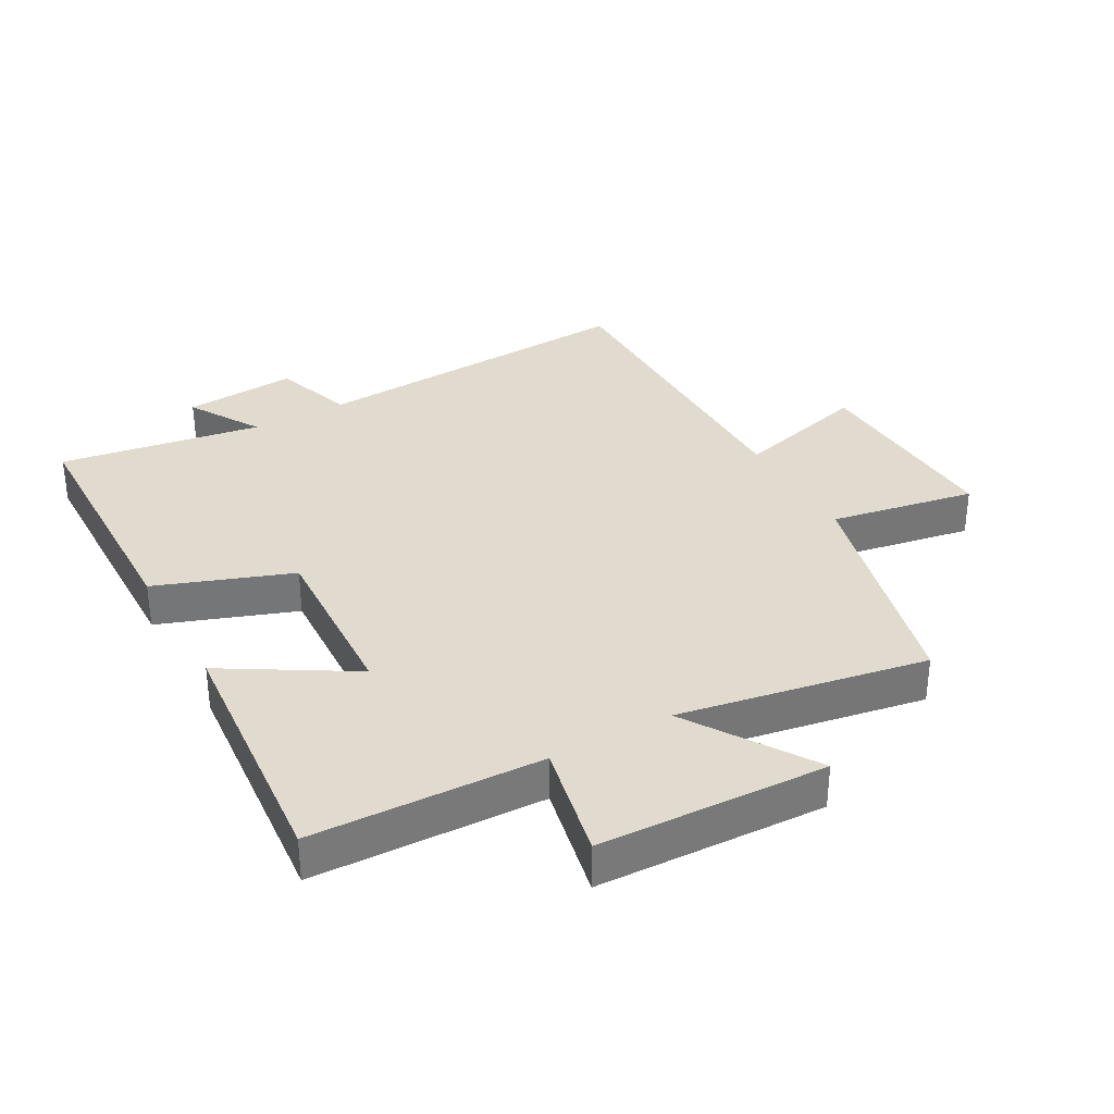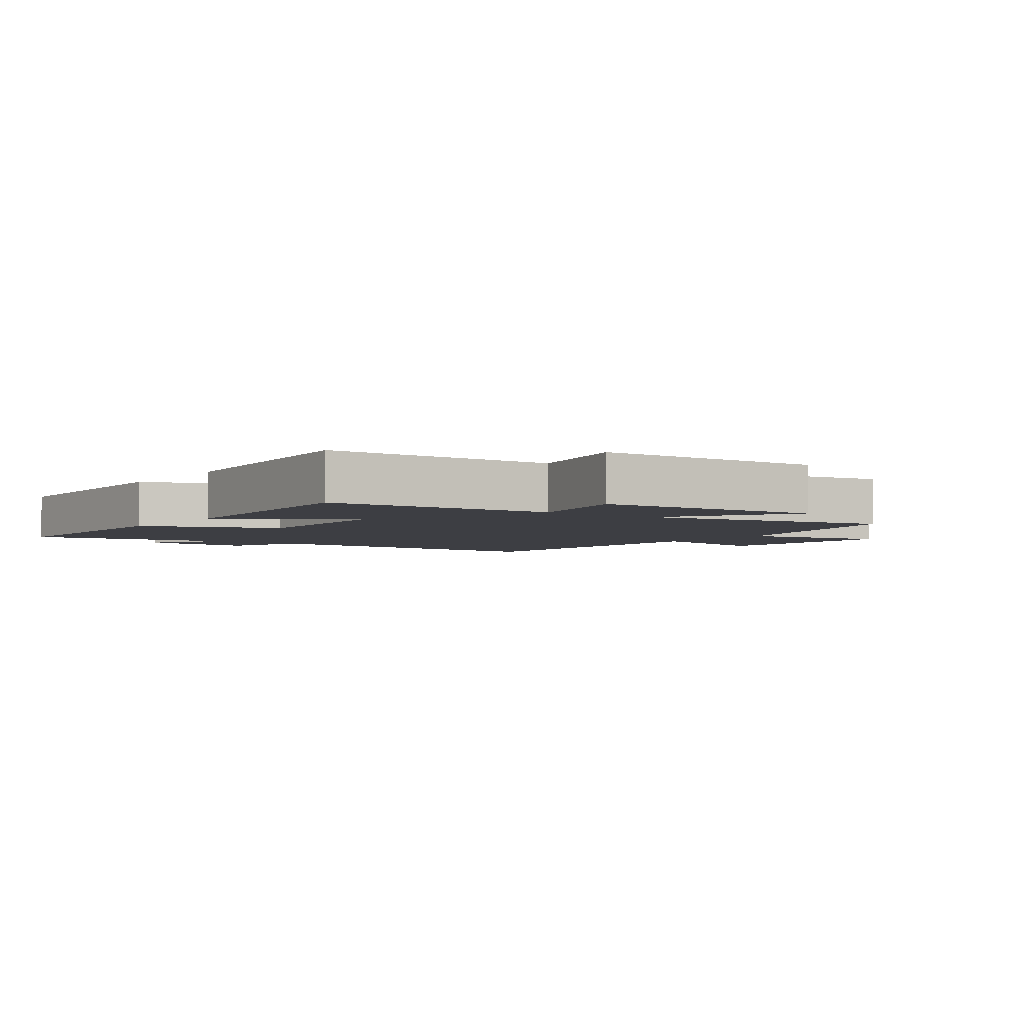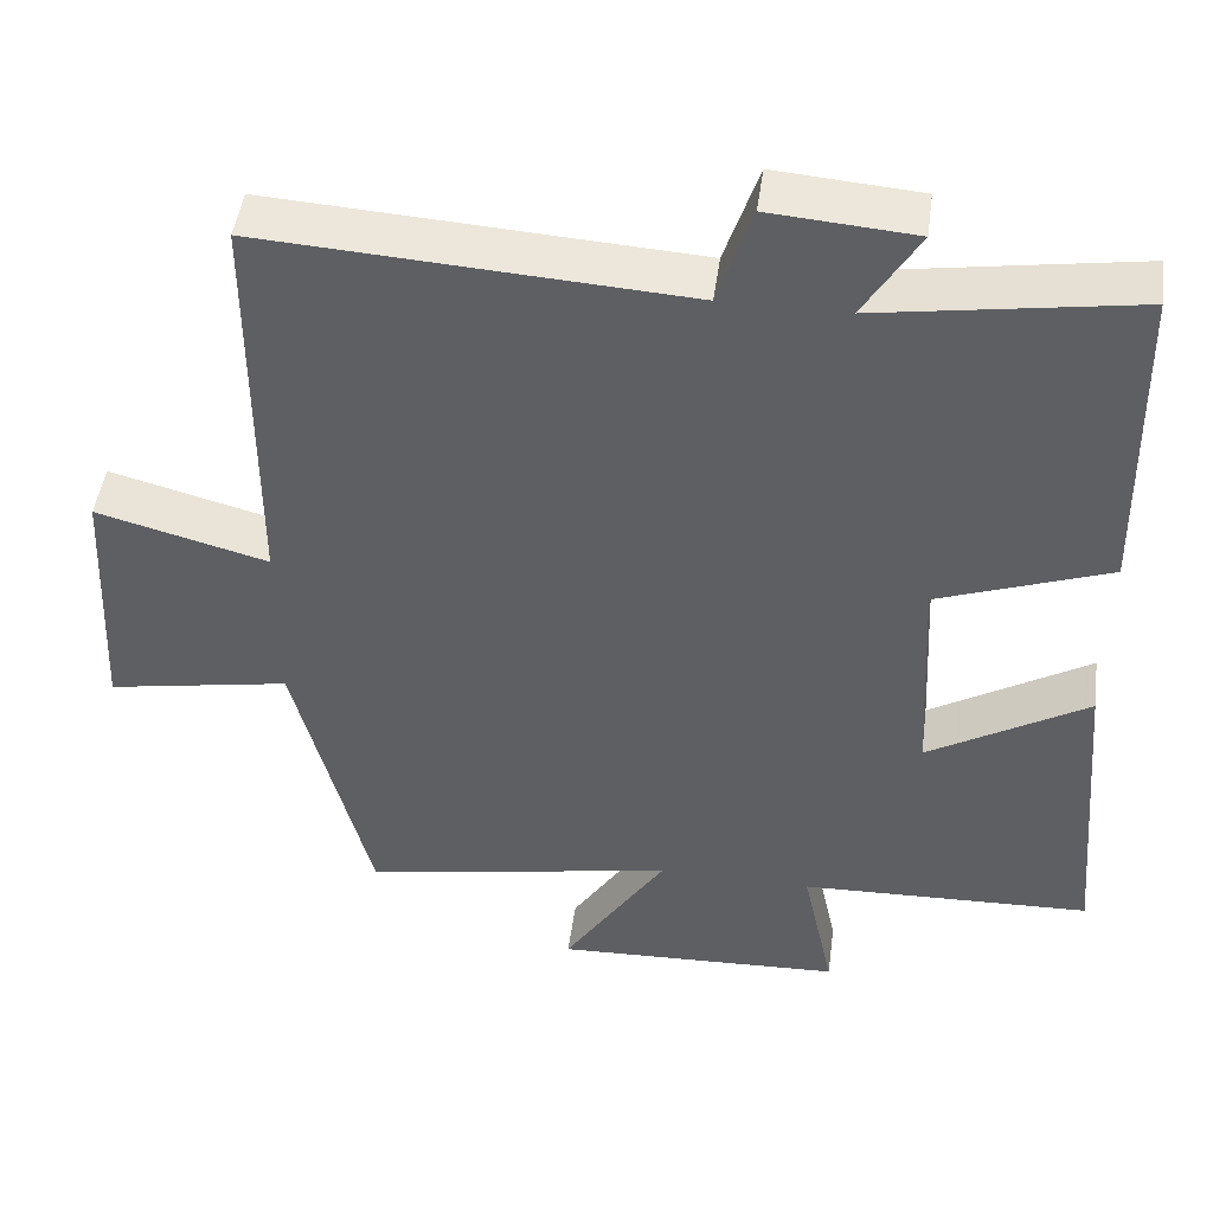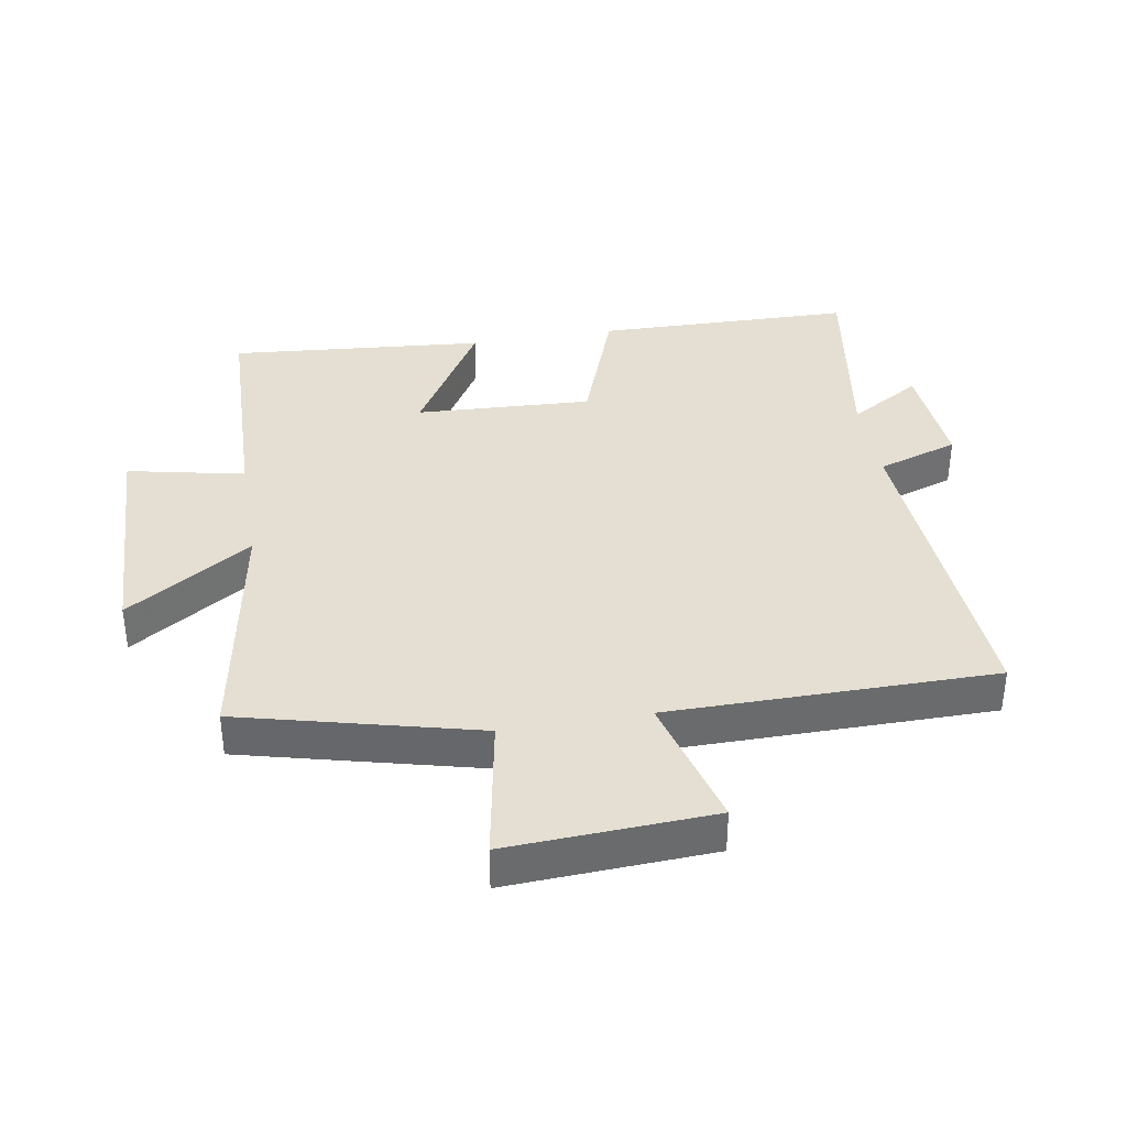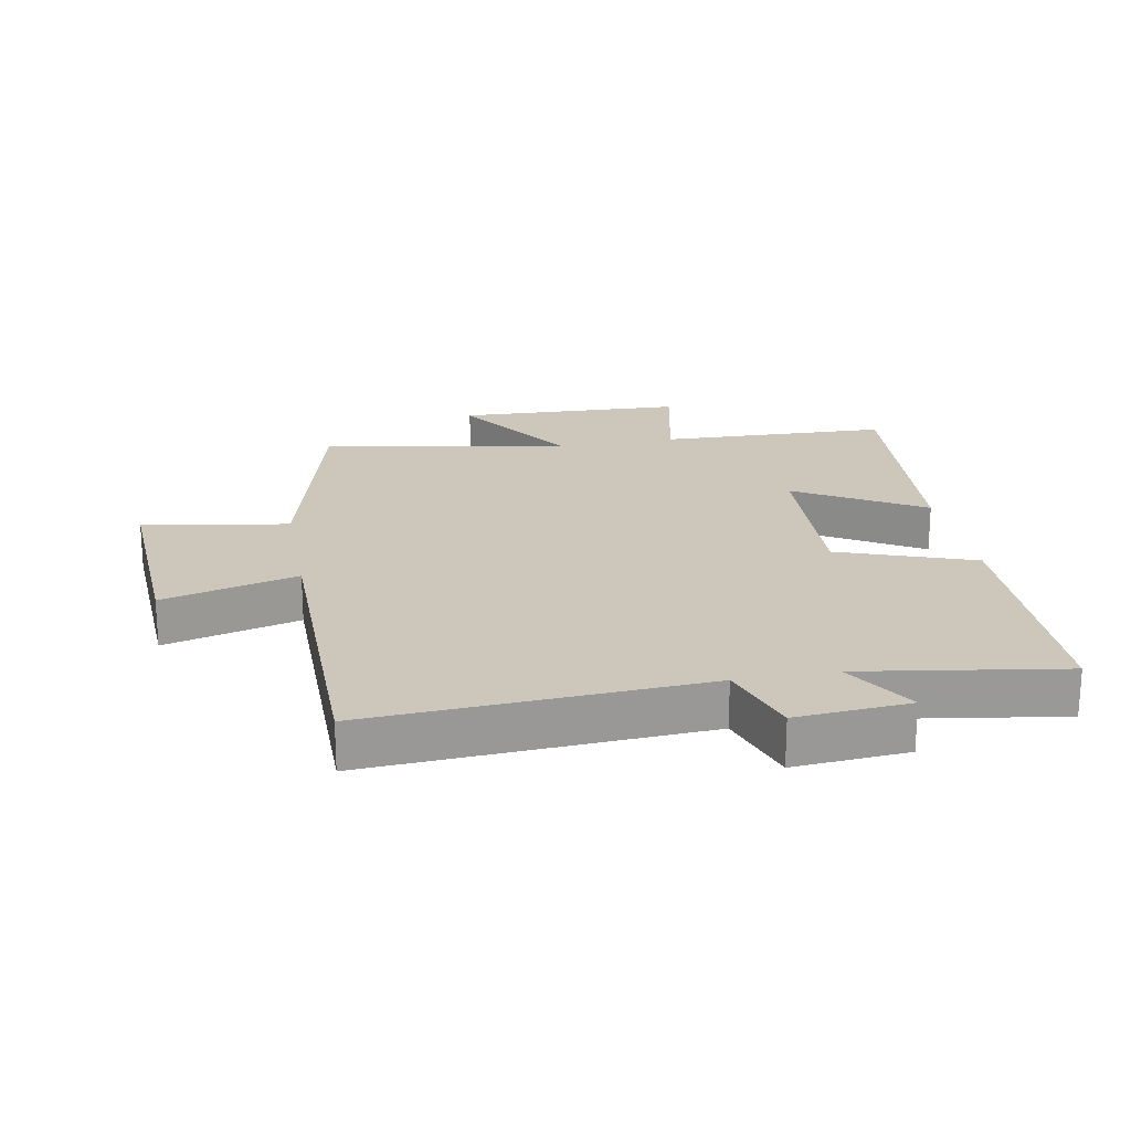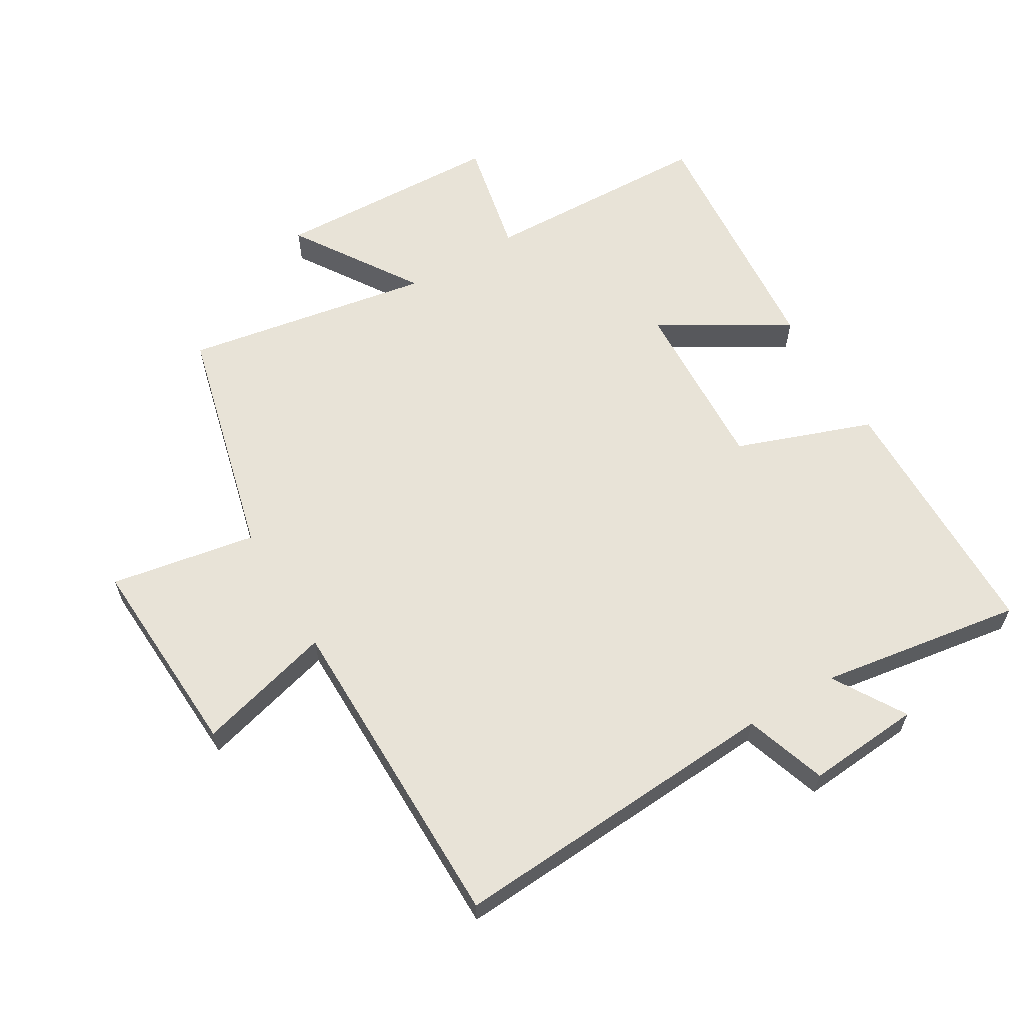
<metadata>
{"format":"obj","ext":"obj","renderer":"f3d","projection":"perspective","resolution":1024,"background":"white","views":[{"elev":33.7,"azim":150.9,"up":"+Y"},{"elev":-3.7,"azim":144.3,"up":"+Y"},{"elev":47.2,"azim":7.7,"up":"+Z"},{"elev":37.2,"azim":-99.7,"up":"+Y"},{"elev":21.3,"azim":-10.6,"up":"+Y"},{"elev":61.6,"azim":-30.9,"up":"+Y"}]}
</metadata>
<code>
v 0.535 0.07 -0.488
v 0.174 0.07 -0.5
v 0.213 0.07 -0.683
v -0.145 0.07 -0.697
v -0.018 0.07 -0.5
v -0.406 0.07 -0.569
v -0.5 0.07 -0.199
v -0.728 0.07 -0.24
v -0.712 0.07 0.08
v -0.5 0.07 0.023
v -0.499 0.07 0.532
v 0.023 0.07 0.5
v 0.065 0.07 0.627
v 0.243 0.07 0.613
v 0.175 0.07 0.5
v 0.492 0.07 0.55
v 0.5 0.07 0.147
v 0.288 0.07 0.07
v 0.302 0.07 -0.206
v 0.5 0.07 -0.087
v 0.535 0 -0.488
v 0.174 0 -0.5
v 0.213 0 -0.683
v -0.145 0 -0.697
v -0.018 0 -0.5
v -0.406 0 -0.569
v -0.5 0 -0.199
v -0.728 0 -0.24
v -0.712 0 0.08
v -0.5 0 0.023
v -0.499 0 0.532
v 0.023 0 0.5
v 0.065 0 0.627
v 0.243 0 0.613
v 0.175 0 0.5
v 0.492 0 0.55
v 0.5 0 0.147
v 0.288 0 0.07
v 0.302 0 -0.206
v 0.5 0 -0.087
f 19 20 1 2
f 18 19 2
f 15 16 17 18
f 15 18 2
f 12 13 14 15
f 12 15 2
f 10 11 12 2
f 7 8 9 10
f 5 6 7 10
f 5 10 2 3
f 3 4 5
f 22 21 40 39
f 22 39 38
f 38 37 36 35
f 22 38 35
f 35 34 33 32
f 22 35 32
f 22 32 31 30
f 30 29 28 27
f 30 27 26 25
f 23 22 30 25
f 25 24 23
f 1 21 22 2
f 2 22 23 3
f 3 23 24 4
f 4 24 25 5
f 5 25 26 6
f 6 26 27 7
f 7 27 28 8
f 8 28 29 9
f 9 29 30 10
f 10 30 31 11
f 11 31 32 12
f 12 32 33 13
f 13 33 34 14
f 14 34 35 15
f 15 35 36 16
f 16 36 37 17
f 17 37 38 18
f 18 38 39 19
f 19 39 40 20
f 20 40 21 1

</code>
